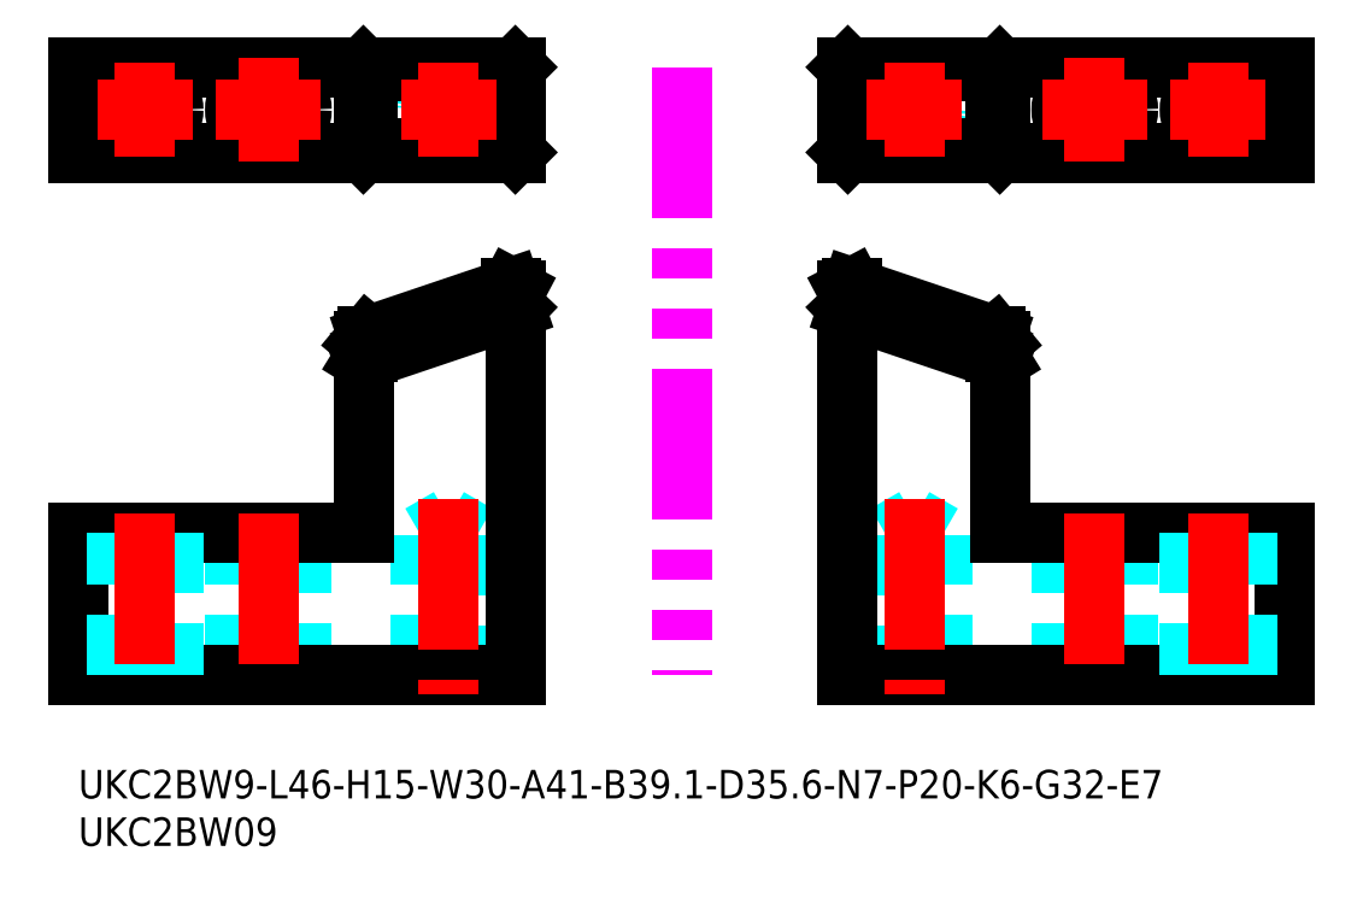
<metadata>
{"format":"dxf","ext":"dxf","renderer":"ezdxf+matplotlib","layout":"modelspace","background":"white","min_lineweight":24,"dpi":150}
</metadata>
<code>
0
SECTION
2
ENTITIES
0
INSERT
8
MSM_CONTINUOUS
2
*U44
10
0
20
0
30
0
0
INSERT
8
MSM_CONTINUOUS
2
*U45
10
0
20
0
30
0
0
CIRCLE
8
MSM_DASHED
10
88
20
69.48
30
0
40
3
0
LINE
8
MSM_CONTINUOUS
10
127
20
73.98
30
0
11
81
21
73.98
31
0
0
LINE
8
MSM_CONTINUOUS
10
127
20
64.98
30
0
11
81
21
64.98
31
0
0
CIRCLE
8
MSM_CONTINUOUS
10
107
20
69.48
30
0
40
3.5
0
LINE
8
MSM_CONTINUOUS
10
97
20
65
30
0
11
96.53
21
65.47
31
0
0
LINE
8
MSM_CONTINUOUS
10
81
20
65
30
0
11
81.47
21
65.47
31
0
0
LINE
8
MSM_CONTINUOUS
10
96.53
20
65.47
30
0
11
96.53
21
73.49
31
0
0
LINE
8
MSM_CONTINUOUS
10
81.47
20
65.47
30
0
11
81.47
21
73.49
31
0
0
LINE
8
MSM_CONTINUOUS
10
96.53
20
65.47
30
0
11
81.47
21
65.47
31
0
0
LINE
8
MSM_CONTINUOUS
10
81
20
73.98
30
0
11
81
21
64.98
31
0
0
LINE
8
MSM_CONTINUOUS
10
81.47
20
73.49
30
0
11
81
21
73.97
31
0
0
LINE
8
MSM_CONTINUOUS
10
81.47
20
73.49
30
0
11
96.53
21
73.49
31
0
0
LINE
8
MSM_CONTINUOUS
10
97
20
73.97
30
0
11
96.53
21
73.49
31
0
0
LINE
8
MSM_CONTINUOUS
10
97
20
64.98
30
0
11
97
21
73.98
31
0
0
LINE
8
MSM_DASHED
10
81
20
50.47
30
0
11
97
21
45.07
31
0
0
LINE
8
MSM_DASHED
10
85
20
24.77
30
0
11
85
21
10
31
0
0
LINE
8
MSM_DASHED
10
91
20
10
30
0
11
91
21
24.77
31
0
0
LINE
8
MSM_DASHED
10
91
20
24.77
30
0
11
85
21
24.77
31
0
0
LINE
8
MSM_DASHED
10
88
20
26.5
30
0
11
85
21
24.77
31
0
0
LINE
8
MSM_DASHED
10
91
20
24.77
30
0
11
88
21
26.5
31
0
0
LINE
8
MSM_DASHED
10
103.5
20
25
30
0
11
103.5
21
10
31
0
0
LINE
8
MSM_DASHED
10
110.5
20
10
30
0
11
110.5
21
25
31
0
0
LINE
8
MSM_CONTINUOUS
10
81.47
20
50.74
30
0
11
96.53
21
45.66
31
0
0
LINE
8
MSM_CONTINUOUS
10
97
20
45.09
30
0
11
96.53
21
45.66
31
0
0
LINE
8
MSM_CONTINUOUS
10
96.53
20
43.96
30
0
11
96.53
21
45.66
31
0
0
LINE
8
MSM_CONTINUOUS
10
81.47
20
49.04
30
0
11
81.47
21
50.74
31
0
0
LINE
8
MSM_CONTINUOUS
10
81.47
20
50.74
30
0
11
81
21
50.49
31
0
0
LINE
8
MSM_CONTINUOUS
10
97
20
43.19
30
0
11
96.53
21
43.96
31
0
0
LINE
8
MSM_CONTINUOUS
10
96.53
20
43.96
30
0
11
81.47
21
49.04
31
0
0
LINE
8
MSM_CONTINUOUS
10
81
20
48.59
30
0
11
81.47
21
49.04
31
0
0
LINE
8
MSM_CONTINUOUS
10
97
20
25
30
0
11
97
21
45.09
31
0
0
LINE
8
MSM_CONTINUOUS
10
97
20
43.17
30
0
11
81
21
48.57
31
0
0
LINE
8
MSM_CONTINUOUS
10
81
20
50.49
30
0
11
81
21
10
31
0
0
LINE
8
MSM_CONTINUOUS
10
81
20
10
30
0
11
127
21
10
31
0
0
LINE
8
MSM_CONTINUOUS
10
127
20
25
30
0
11
97
21
25
31
0
0
LINE
8
MSM_CENTER
10
107
20
74.98
30
0
11
107
21
63.98
31
0
0
LINE
8
MSM_CENTER
10
101.5
20
69.48
30
0
11
112.5
21
69.48
31
0
0
LINE
8
MSM_CENTER
10
83
20
69.48
30
0
11
93
21
69.48
31
0
0
LINE
8
MSM_CENTER
10
88
20
74.48
30
0
11
88
21
64.48
31
0
0
LINE
8
MSM_CENTER
10
88
20
28.5
30
0
11
88
21
8
31
0
0
LINE
8
MSM_CENTER
10
107
20
27
30
0
11
107
21
8
31
0
0
LINE
8
MSM_CONTINUOUS
10
127
20
25
30
0
11
127
21
10
31
0
0
LINE
8
MSM_CONTINUOUS
10
127
20
73.98
30
0
11
127
21
64.98
31
0
0
CIRCLE
8
MSM_CONTINUOUS
10
120
20
69.48
30
0
40
3
0
LINE
8
MSM_CENTER
10
115
20
69.48
30
0
11
125
21
69.48
31
0
0
LINE
8
MSM_CENTER
10
120
20
74.48
30
0
11
120
21
64.48
31
0
0
LINE
8
MSM_DASHED
10
117
20
25
30
0
11
117
21
10
31
0
0
LINE
8
MSM_DASHED
10
123
20
10
30
0
11
123
21
25
31
0
0
LINE
8
MSM_CENTER
10
120
20
27
30
0
11
120
21
8
31
0
0
LINE
8
MSM_IMAGINARY
10
63.5
20
73.98
30
0
11
63.5
21
10
31
0
0
CIRCLE
8
MSM_DASHED
10
39
20
69.48
30
0
40
3
0
LINE
8
MSM_CONTINUOUS
10
-1.42e-14
20
73.98
30
0
11
46
21
73.98
31
0
0
LINE
8
MSM_CONTINUOUS
10
0
20
64.98
30
0
11
46
21
64.98
31
0
0
CIRCLE
8
MSM_CONTINUOUS
10
20
20
69.48
30
0
40
3.5
0
LINE
8
MSM_CONTINUOUS
10
30
20
65
30
0
11
30.47
21
65.47
31
0
0
LINE
8
MSM_CONTINUOUS
10
46
20
65
30
0
11
45.53
21
65.47
31
0
0
LINE
8
MSM_CONTINUOUS
10
30.47
20
65.47
30
0
11
30.47
21
73.49
31
0
0
LINE
8
MSM_CONTINUOUS
10
45.53
20
65.47
30
0
11
45.53
21
73.49
31
0
0
LINE
8
MSM_CONTINUOUS
10
30.47
20
65.47
30
0
11
45.53
21
65.47
31
0
0
LINE
8
MSM_CONTINUOUS
10
46
20
73.98
30
0
11
46
21
64.98
31
0
0
LINE
8
MSM_CONTINUOUS
10
45.53
20
73.49
30
0
11
46
21
73.97
31
0
0
LINE
8
MSM_CONTINUOUS
10
45.53
20
73.49
30
0
11
30.47
21
73.49
31
0
0
LINE
8
MSM_CONTINUOUS
10
30
20
73.97
30
0
11
30.47
21
73.49
31
0
0
LINE
8
MSM_CONTINUOUS
10
30
20
64.98
30
0
11
30
21
73.98
31
0
0
LINE
8
MSM_DASHED
10
46
20
50.47
30
0
11
30
21
45.07
31
0
0
LINE
8
MSM_DASHED
10
42
20
24.77
30
0
11
42
21
10
31
0
0
LINE
8
MSM_DASHED
10
36
20
10
30
0
11
36
21
24.77
31
0
0
LINE
8
MSM_DASHED
10
36
20
24.77
30
0
11
42
21
24.77
31
0
0
LINE
8
MSM_DASHED
10
39
20
26.5
30
0
11
42
21
24.77
31
0
0
LINE
8
MSM_DASHED
10
36
20
24.77
30
0
11
39
21
26.5
31
0
0
LINE
8
MSM_DASHED
10
23.5
20
25
30
0
11
23.5
21
10
31
0
0
LINE
8
MSM_DASHED
10
16.5
20
10
30
0
11
16.5
21
25
31
0
0
LINE
8
MSM_CONTINUOUS
10
45.53
20
50.74
30
0
11
30.47
21
45.66
31
0
0
LINE
8
MSM_CONTINUOUS
10
30
20
45.09
30
0
11
30.47
21
45.66
31
0
0
LINE
8
MSM_CONTINUOUS
10
30.47
20
43.96
30
0
11
30.47
21
45.66
31
0
0
LINE
8
MSM_CONTINUOUS
10
45.53
20
49.04
30
0
11
45.53
21
50.74
31
0
0
LINE
8
MSM_CONTINUOUS
10
45.53
20
50.74
30
0
11
46
21
50.49
31
0
0
LINE
8
MSM_CONTINUOUS
10
30
20
43.19
30
0
11
30.47
21
43.96
31
0
0
LINE
8
MSM_CONTINUOUS
10
30.47
20
43.96
30
0
11
45.53
21
49.04
31
0
0
LINE
8
MSM_CONTINUOUS
10
46
20
48.59
30
0
11
45.53
21
49.04
31
0
0
LINE
8
MSM_CONTINUOUS
10
30
20
25
30
0
11
30
21
45.09
31
0
0
LINE
8
MSM_CONTINUOUS
10
30
20
43.17
30
0
11
46
21
48.57
31
0
0
LINE
8
MSM_CONTINUOUS
10
46
20
50.49
30
0
11
46
21
10
31
0
0
LINE
8
MSM_CONTINUOUS
10
46
20
10
30
0
11
8.53e-14
21
10
31
0
0
LINE
8
MSM_CONTINUOUS
10
5.68e-14
20
25
30
0
11
30
21
25
31
0
0
LINE
8
MSM_CENTER
10
20
20
74.98
30
0
11
20
21
63.98
31
0
0
LINE
8
MSM_CENTER
10
25.5
20
69.48
30
0
11
14.5
21
69.48
31
0
0
LINE
8
MSM_CENTER
10
44
20
69.48
30
0
11
34
21
69.48
31
0
0
LINE
8
MSM_CENTER
10
39
20
74.48
30
0
11
39
21
64.48
31
0
0
LINE
8
MSM_CENTER
10
39
20
28.5
30
0
11
39
21
8
31
0
0
LINE
8
MSM_CENTER
10
20
20
27
30
0
11
20
21
8
31
0
0
LINE
8
MSM_CONTINUOUS
10
0
20
25
30
0
11
0
21
10
31
0
0
LINE
8
MSM_CONTINUOUS
10
-1.42e-14
20
73.98
30
0
11
0
21
64.98
31
0
0
CIRCLE
8
MSM_CONTINUOUS
10
7
20
69.48
30
0
40
3
0
LINE
8
MSM_CENTER
10
12
20
69.48
30
0
11
2
21
69.48
31
0
0
LINE
8
MSM_CENTER
10
7
20
74.48
30
0
11
7
21
64.48
31
0
0
LINE
8
MSM_DASHED
10
10
20
25
30
0
11
10
21
10
31
0
0
LINE
8
MSM_DASHED
10
4
20
10
30
0
11
4
21
25
31
0
0
LINE
8
MSM_CENTER
10
7
20
27
30
0
11
7
21
8
31
0
0
ENDSEC
0
EOF

</code>
